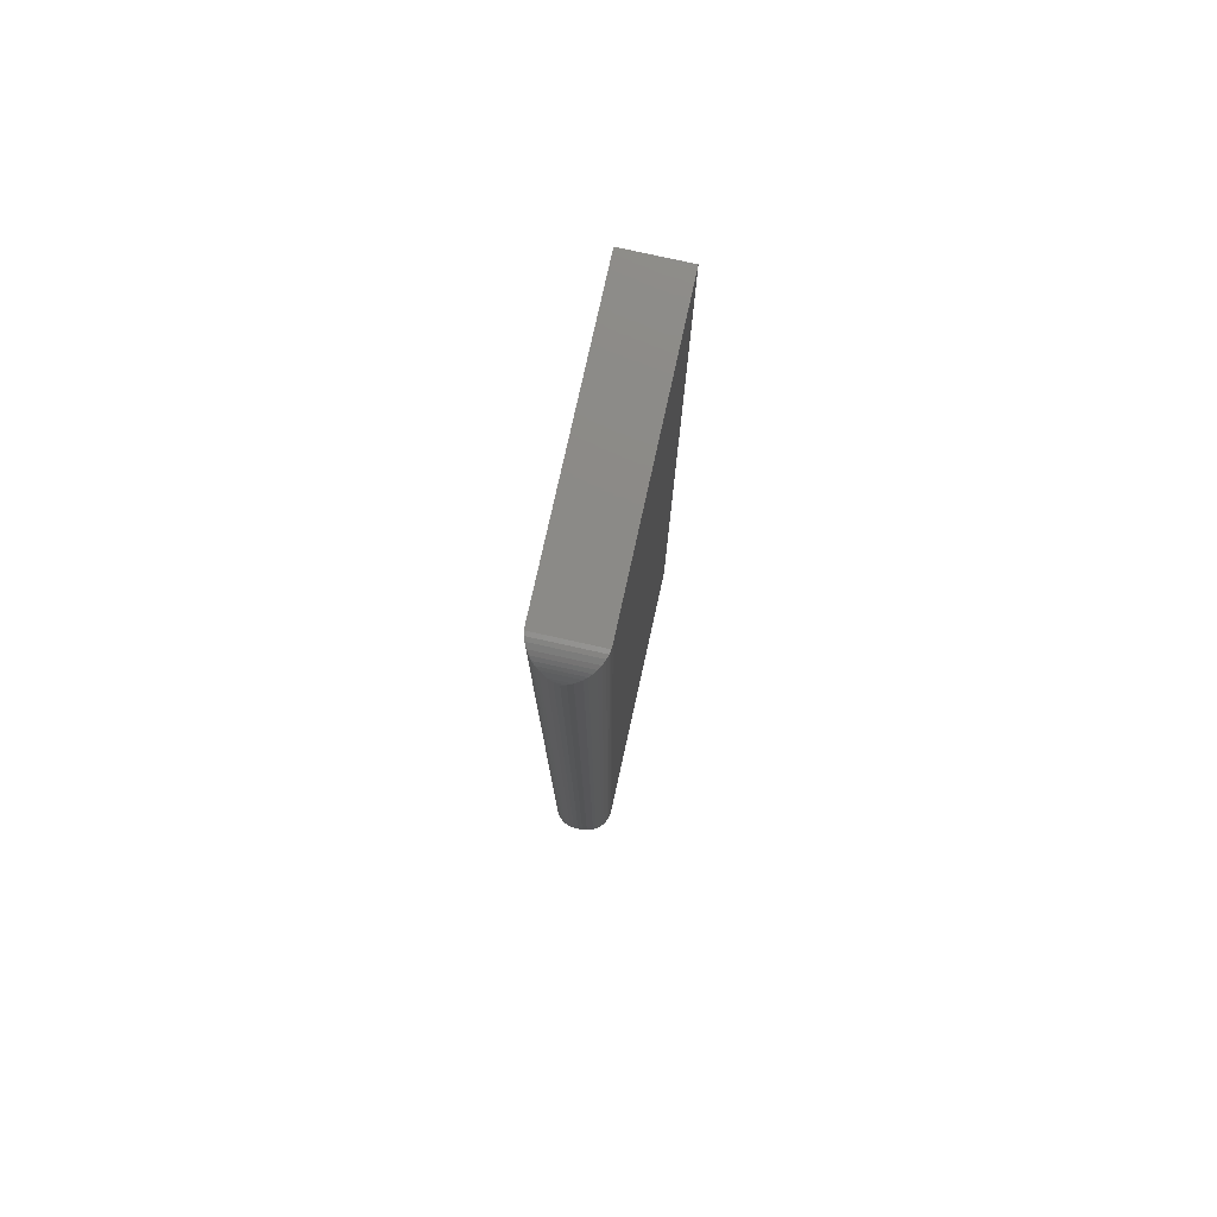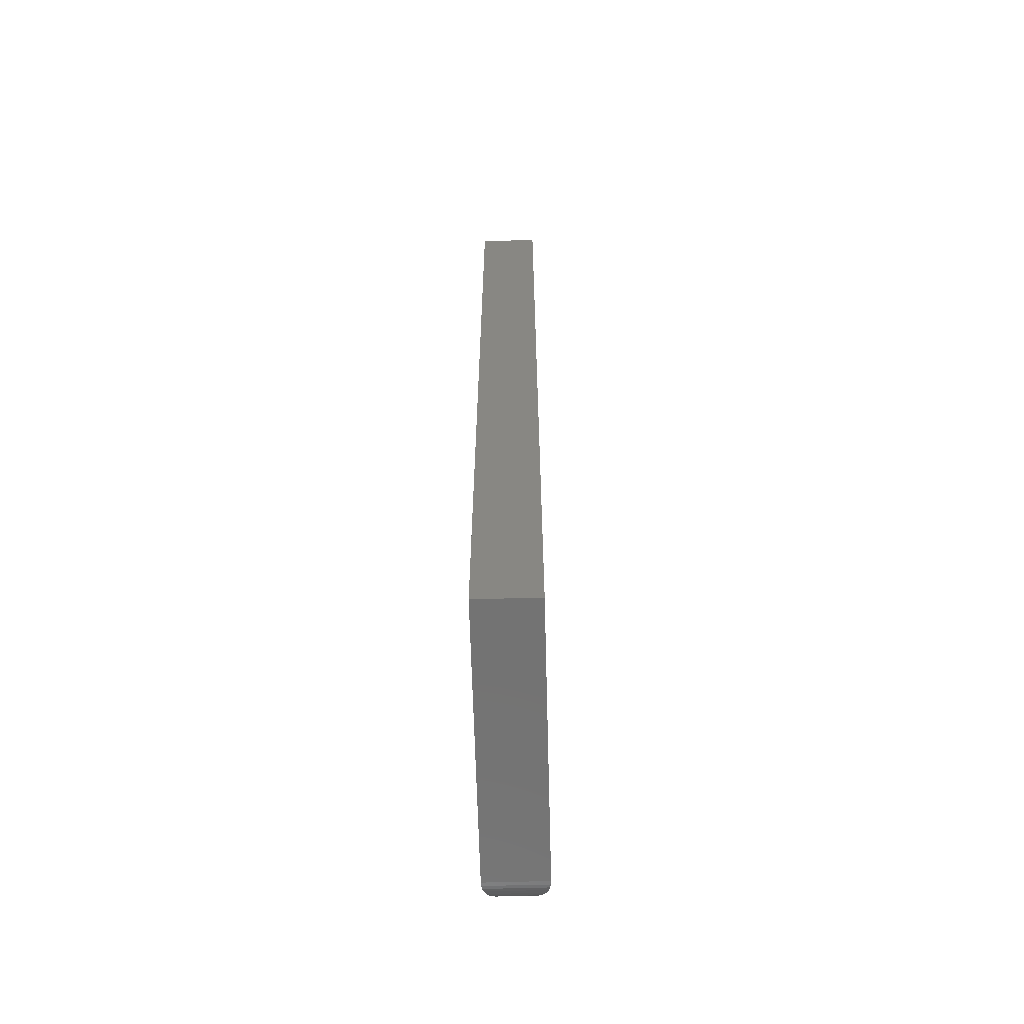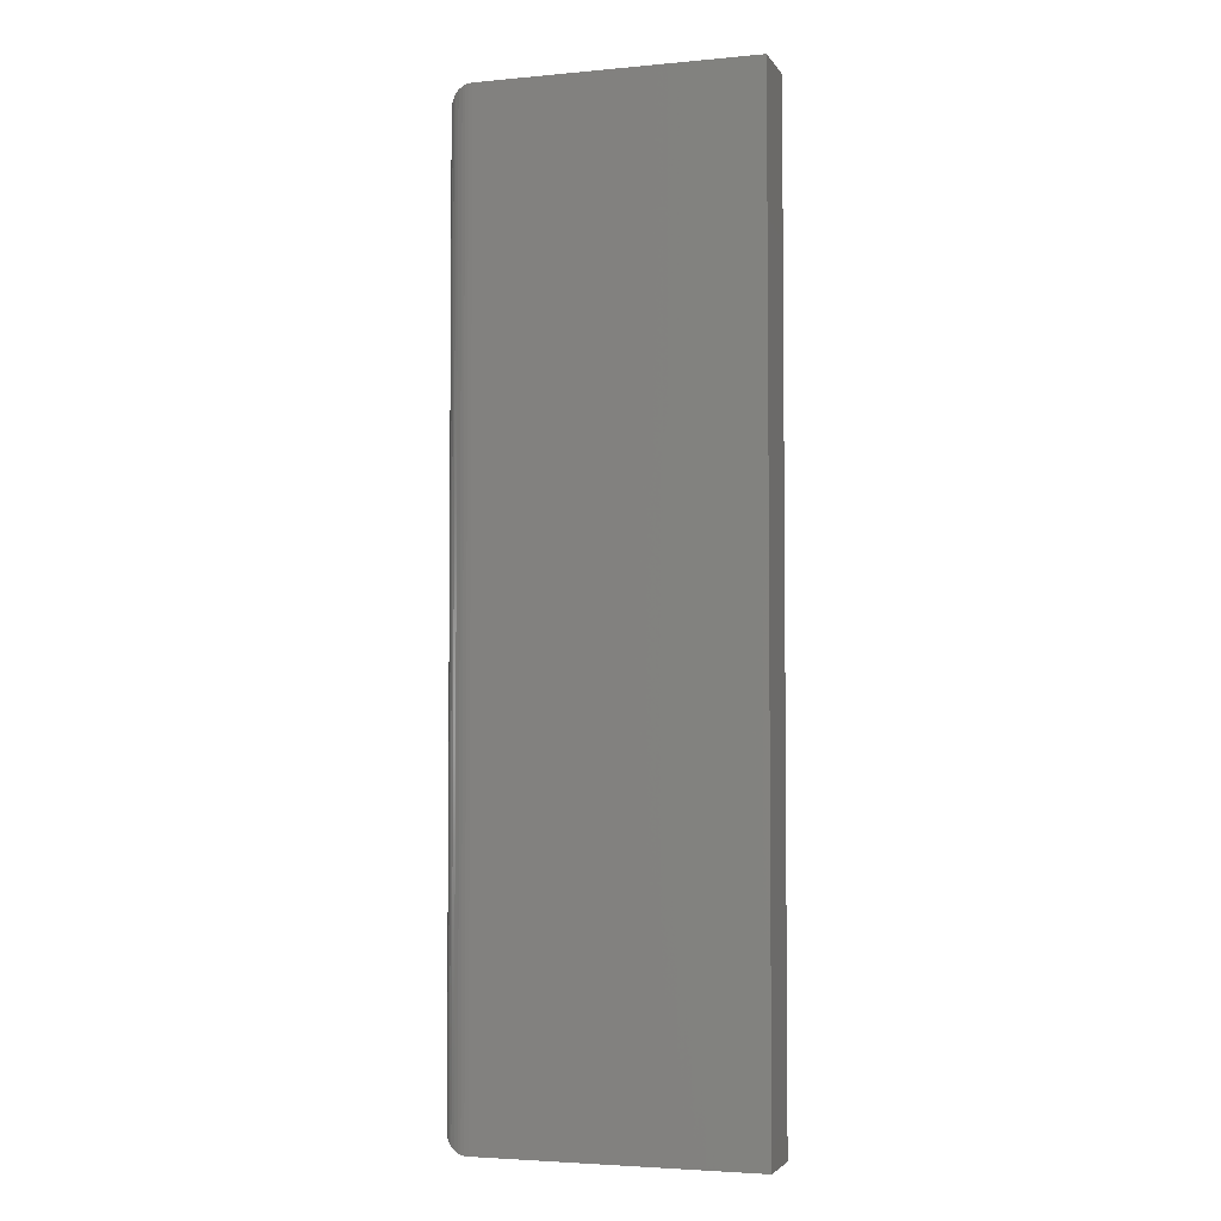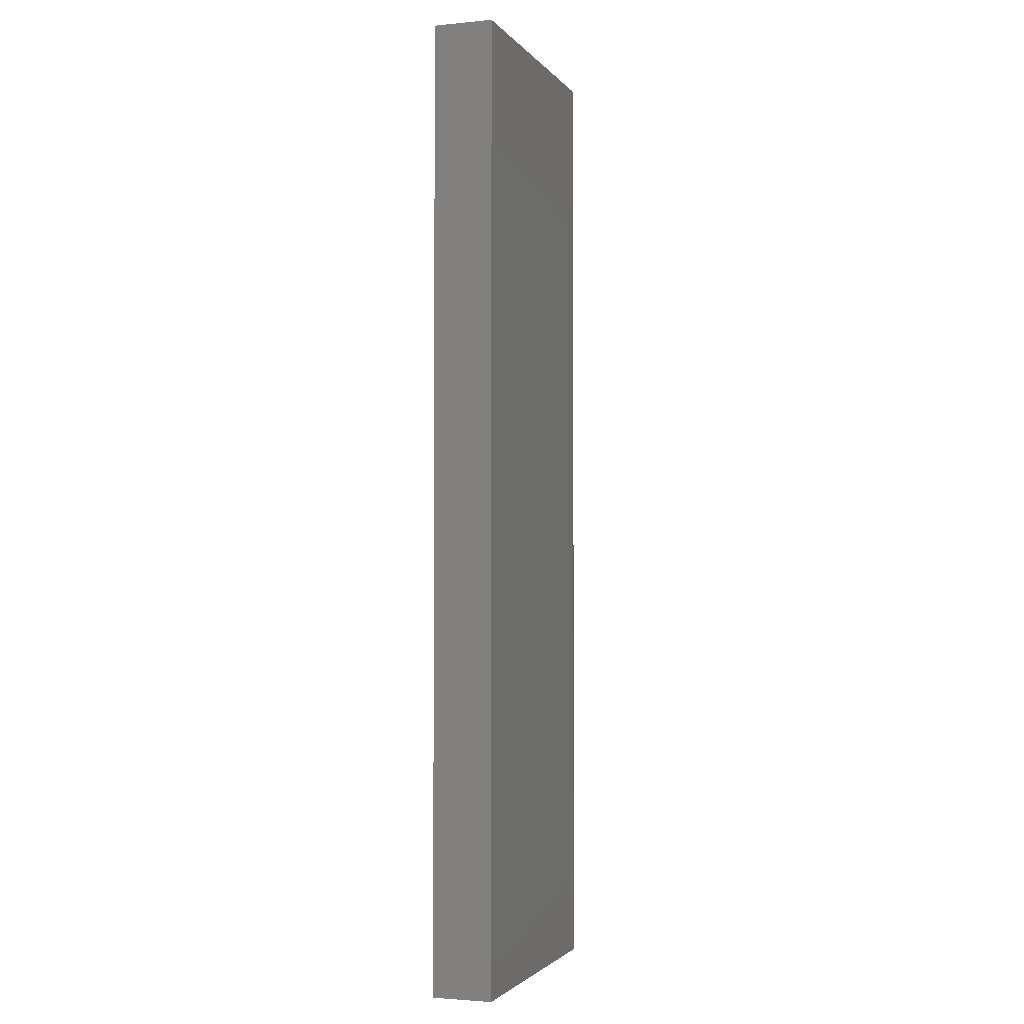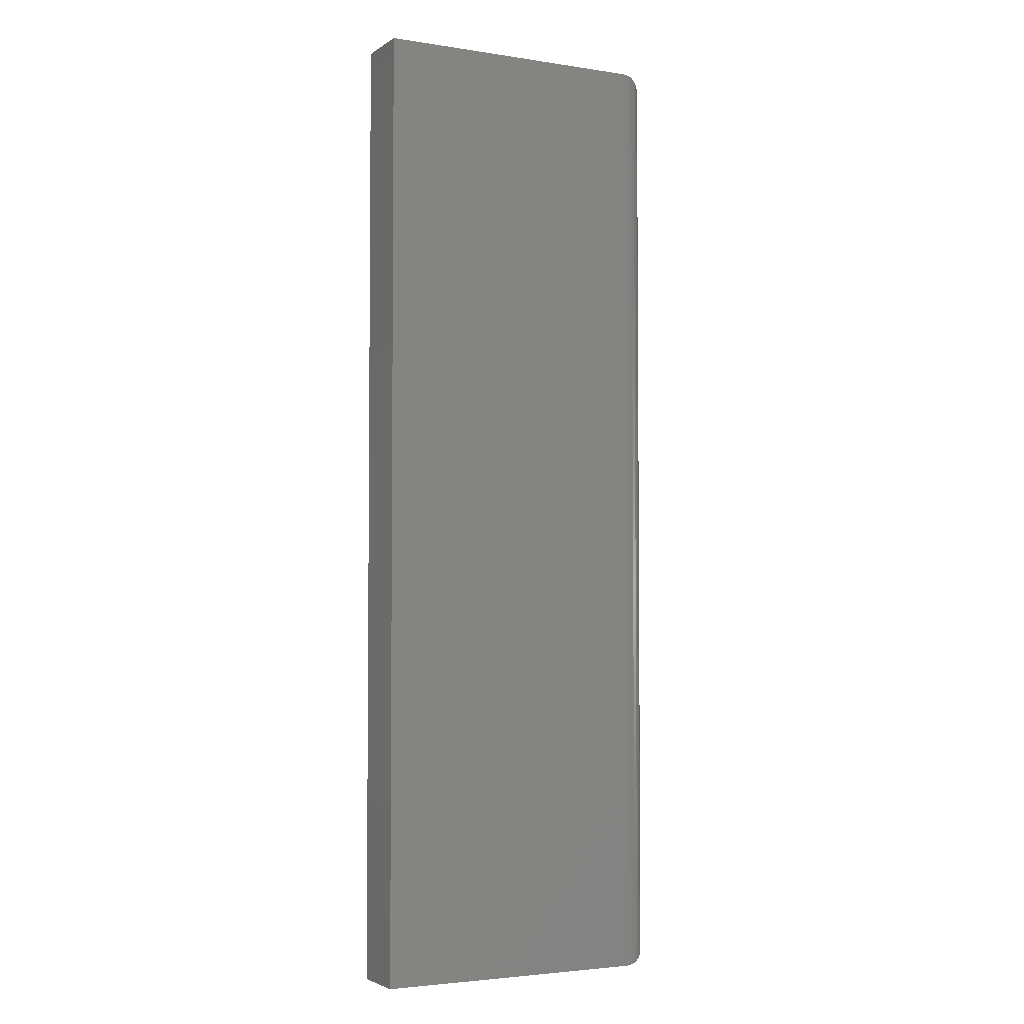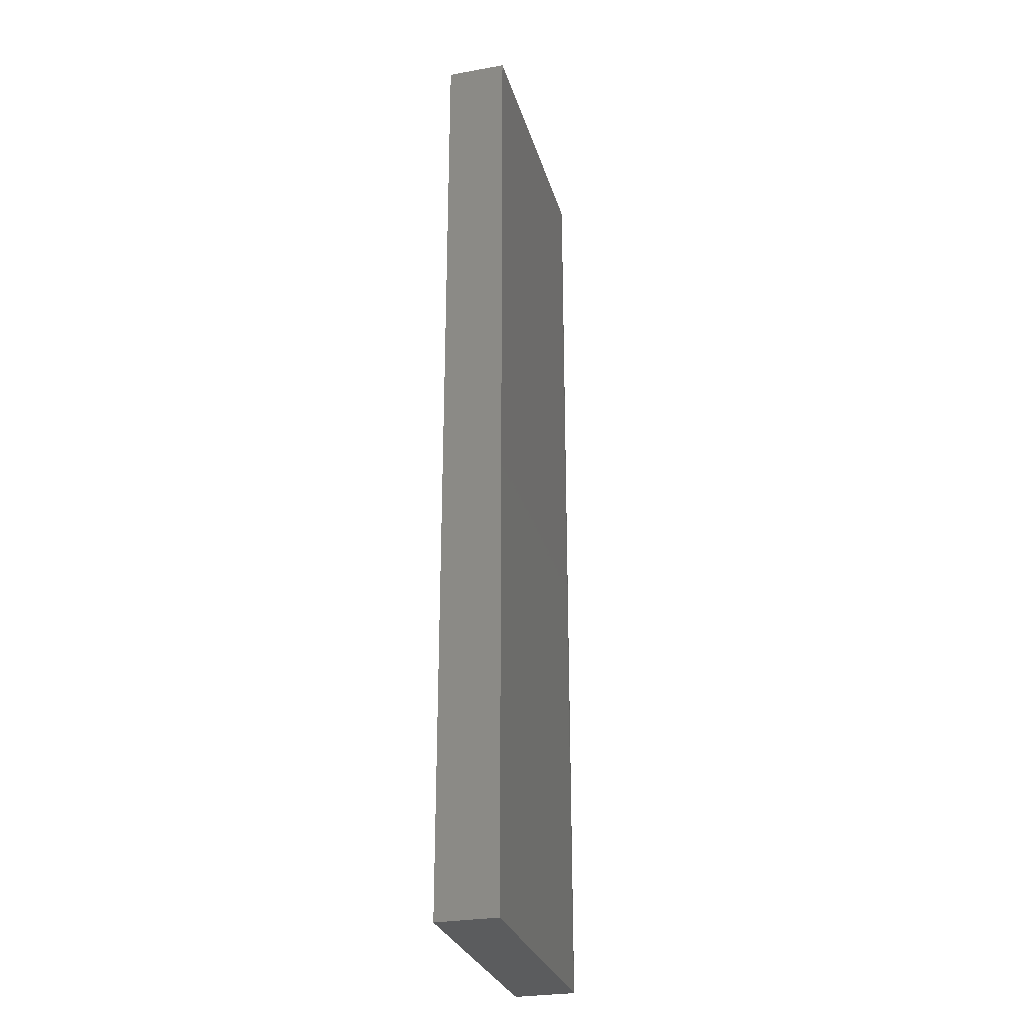
<metadata>
{"format":"stl","ext":"stl","renderer":"f3d","projection":"perspective","resolution":1024,"background":"white","views":[{"elev":78.1,"azim":102.5,"up":"+Y"},{"elev":-64.7,"azim":-88.4,"up":"+Y"},{"elev":-3.7,"azim":-162.6,"up":"+Y"},{"elev":-2.4,"azim":-71.3,"up":"+Y"},{"elev":-3.4,"azim":-27.3,"up":"+Y"},{"elev":-28.3,"azim":-74.9,"up":"+Y"}]}
</metadata>
<code>
# stl→obj: 50 verts, 96 faces
v 0.2393 -0.7031 0.04688
v 0.2387 -0.7105 0.0542
v 0.2387 -0.7105 0.03955
v 0.237 -0.7177 0.06143
v 0.237 -0.7177 0.03232
v 0.2326 -0.7272 0.071
v 0.2326 -0.7272 0.02275
v 0.2295 -0.7318 0.07554
v 0.2295 -0.7318 0.01821
v 0.2258 -0.7361 0.07984
v 0.2258 -0.7361 0.01391
v 0.2213 -0.74 0.08378
v 0.2213 -0.74 0.009969
v 0.2162 -0.7435 0.08727
v 0.2162 -0.7435 0.006484
v 0.2094 -0.7468 0.09058
v 0.2094 -0.7468 0.003171
v 0.2039 -0.7486 0.09231
v 0.2039 -0.7486 0.001437
v 0.1984 -0.7496 0.09337
v 0.1924 -0.75 0.09375
v 0.1924 -0.75 0
v 0.1984 -0.7496 0.0003769
v 0.1984 0.7496 0.0003769
v 0.2039 0.7486 0.09231
v 0.2039 0.7486 0.001437
v 0.2094 0.7468 0.09058
v 0.2094 0.7468 0.003171
v 0.2162 0.7435 0.08727
v 0.2162 0.7435 0.006484
v 0.2213 0.74 0.08378
v 0.2213 0.74 0.009969
v 0.2258 0.7361 0.07984
v 0.2258 0.7361 0.01391
v 0.2295 0.7318 0.07554
v 0.2295 0.7318 0.01821
v 0.2326 0.7272 0.071
v 0.2326 0.7272 0.02275
v 0.237 0.7177 0.06143
v 0.237 0.7177 0.03232
v 0.2387 0.7105 0.0542
v 0.2387 0.7105 0.03955
v 0.2393 0.7031 0.04688
v 0.1924 0.75 0
v 0.1924 0.75 0.09375
v 0.1984 0.7496 0.09337
v -0.2344 -0.75 0
v -0.2344 0.75 0
v -0.2344 -0.75 0.09375
v -0.2344 0.75 0.09375
f 1 2 3
f 3 2 4
f 3 4 5
f 5 4 6
f 5 6 7
f 7 6 8
f 7 8 9
f 9 8 10
f 9 10 11
f 11 10 12
f 11 12 13
f 13 12 14
f 13 14 15
f 15 14 16
f 15 16 17
f 17 16 18
f 17 18 19
f 19 18 20
f 21 22 20
f 20 22 23
f 20 23 19
f 24 25 26
f 26 25 27
f 26 27 28
f 28 27 29
f 28 29 30
f 30 29 31
f 30 31 32
f 32 31 33
f 32 33 34
f 34 33 35
f 34 35 36
f 36 35 37
f 36 37 38
f 38 37 39
f 38 39 40
f 40 39 41
f 40 41 42
f 43 42 41
f 44 45 24
f 24 45 46
f 24 46 25
f 47 48 22
f 22 48 44
f 1 41 2
f 1 43 41
f 2 41 39
f 2 39 4
f 4 39 37
f 4 37 6
f 6 37 35
f 6 35 8
f 8 35 33
f 8 33 10
f 10 33 31
f 10 31 12
f 12 31 29
f 12 29 14
f 14 29 27
f 14 27 16
f 16 27 25
f 16 25 18
f 18 25 46
f 45 21 46
f 46 21 20
f 46 20 18
f 49 47 21
f 21 47 22
f 45 44 50
f 50 44 48
f 43 3 42
f 43 1 3
f 23 26 19
f 19 26 28
f 19 28 17
f 17 28 30
f 17 30 15
f 15 30 32
f 15 32 13
f 13 32 34
f 13 34 11
f 11 34 36
f 11 36 9
f 9 36 38
f 9 38 7
f 7 38 40
f 7 40 5
f 5 40 42
f 5 42 3
f 22 44 23
f 23 44 24
f 23 24 26
f 49 21 50
f 50 21 45
f 50 48 49
f 49 48 47

</code>
